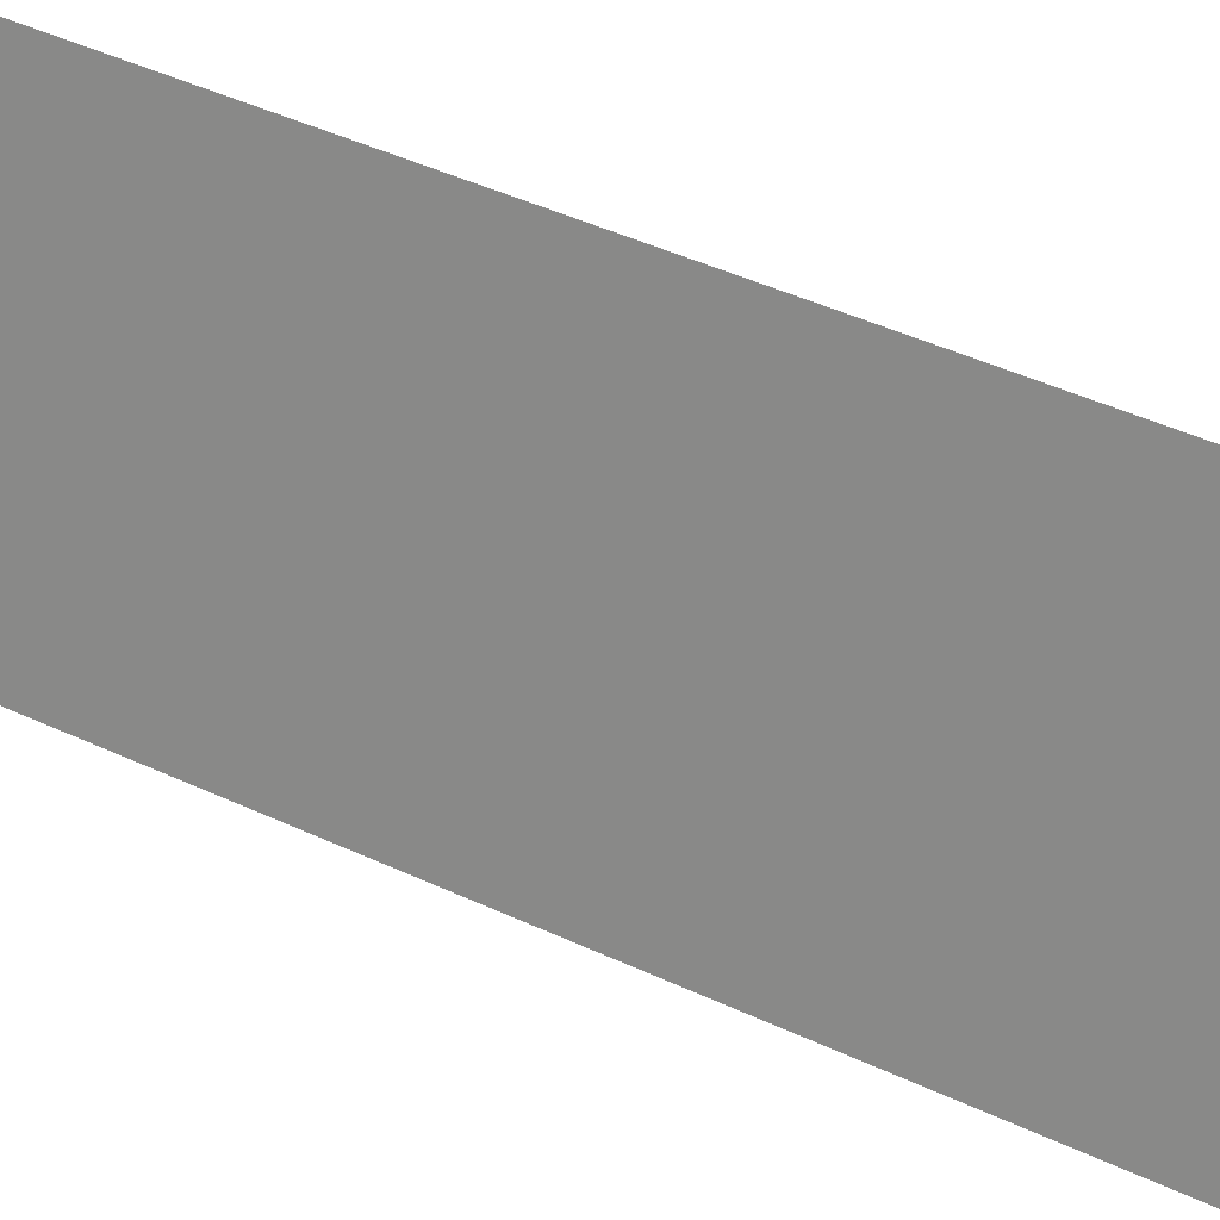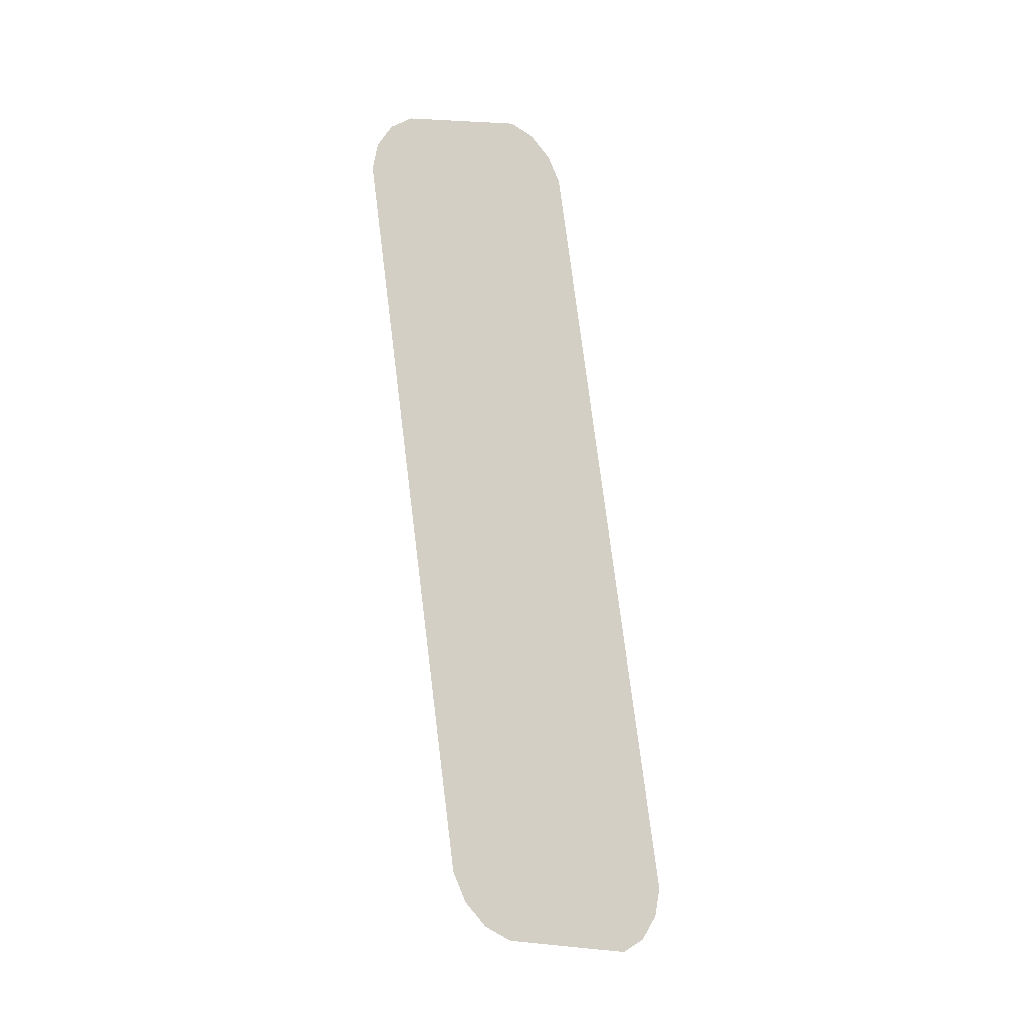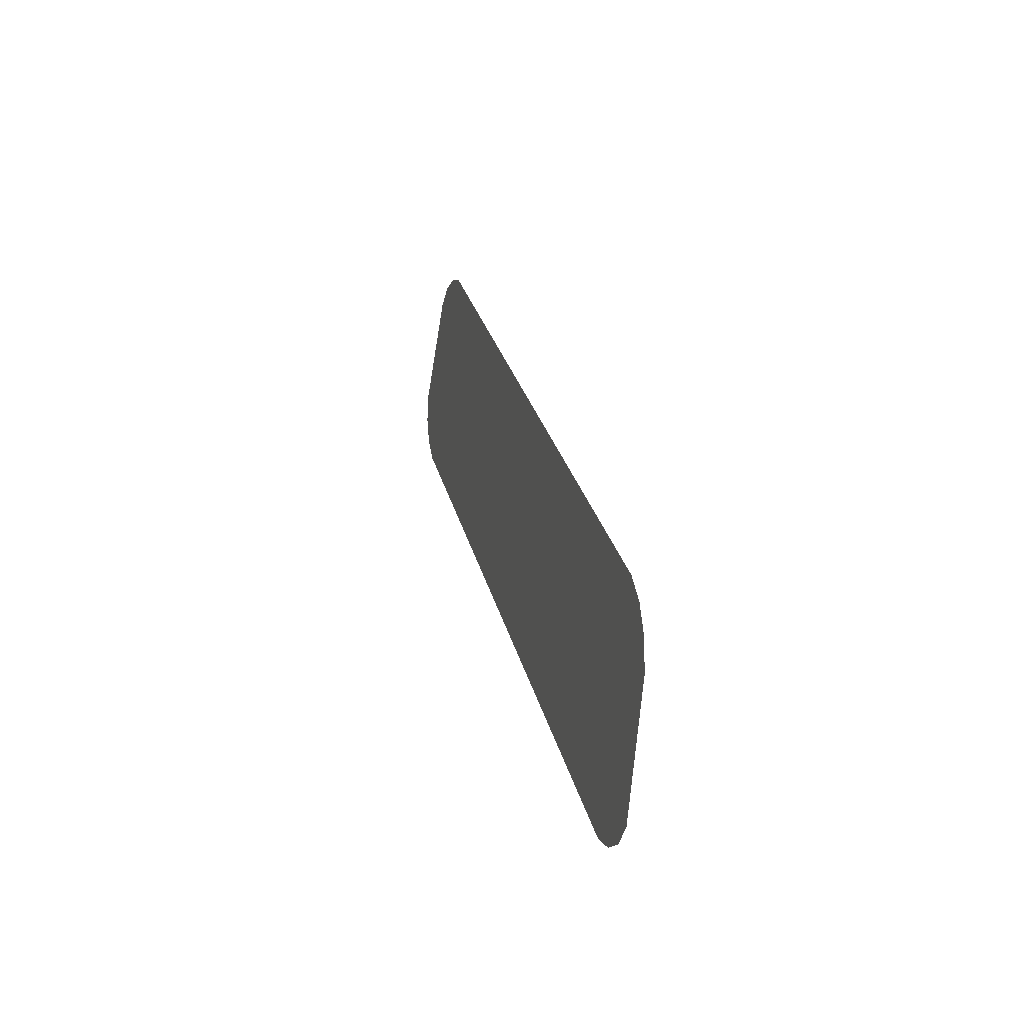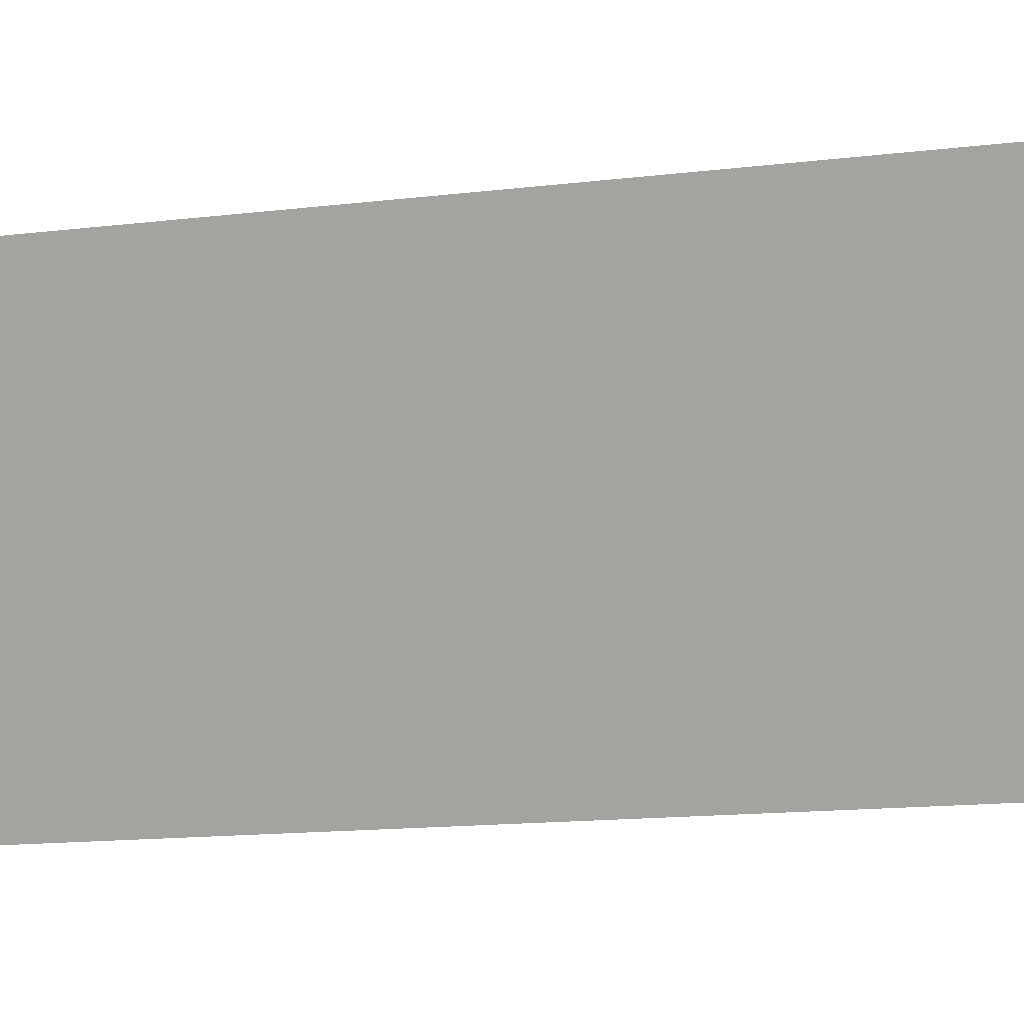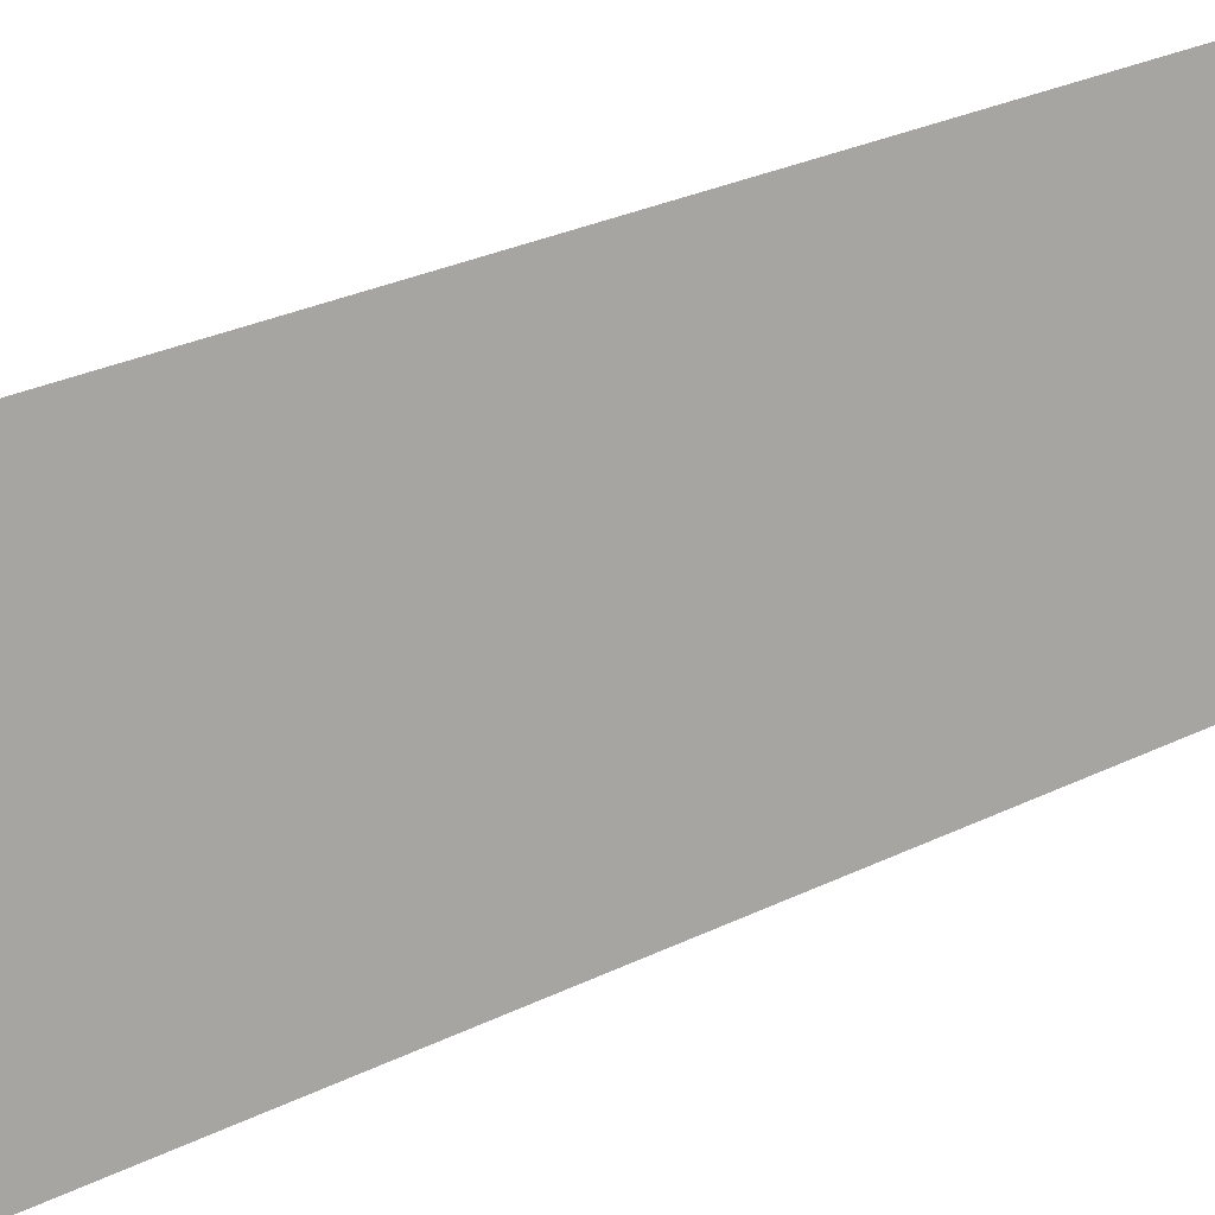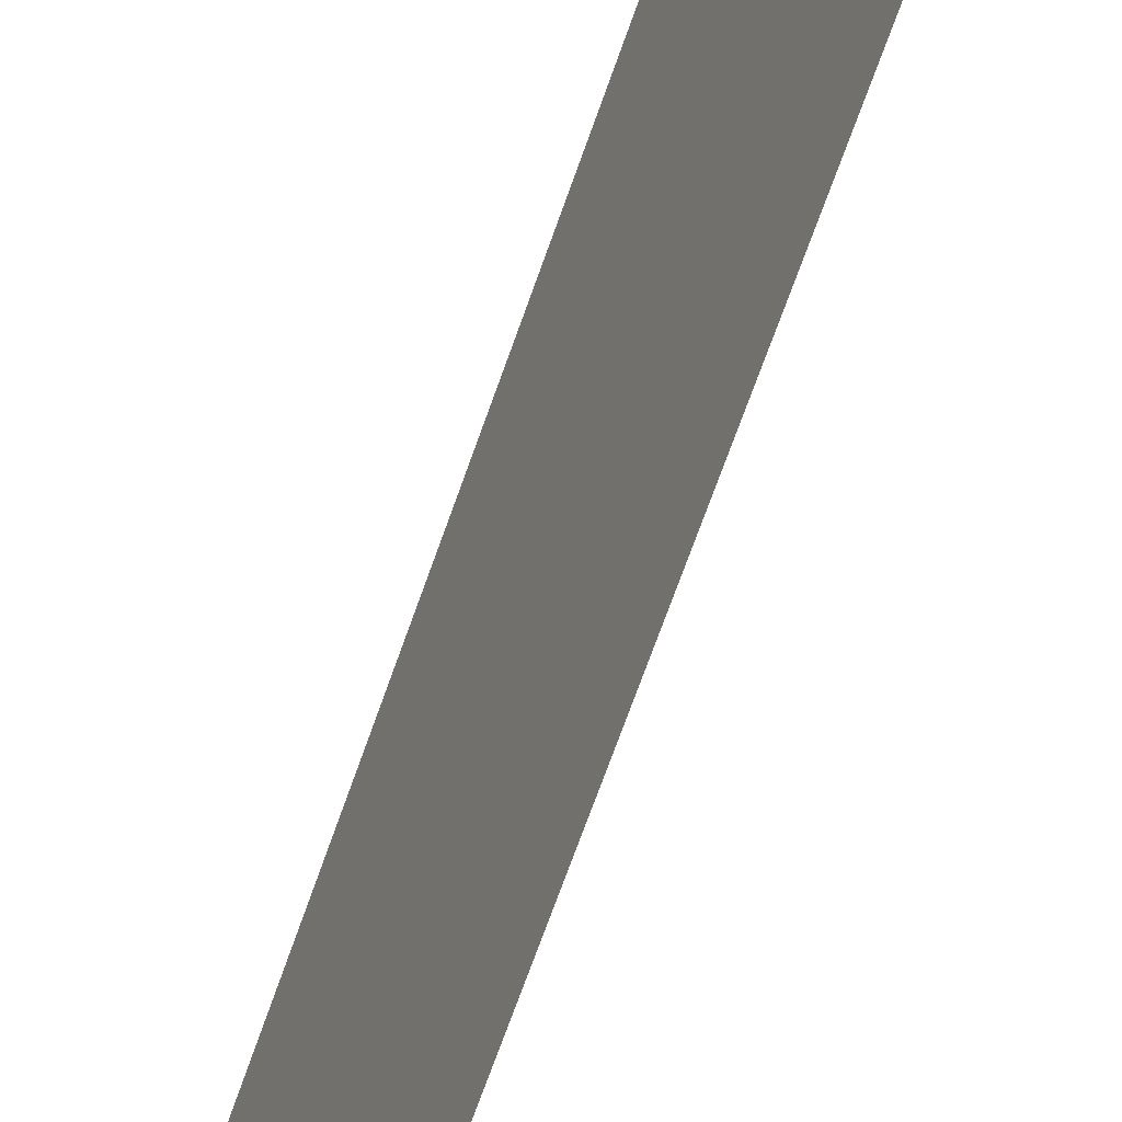
<metadata>
{"format":"obj","ext":"obj","renderer":"f3d","projection":"perspective","resolution":1024,"background":"white","views":[{"elev":33.2,"azim":-45.5,"up":"+Z"},{"elev":-3.1,"azim":68.2,"up":"+Y"},{"elev":-64.2,"azim":4.3,"up":"+Y"},{"elev":-2.7,"azim":123.9,"up":"+Z"},{"elev":25.9,"azim":-120.3,"up":"+Z"},{"elev":-66.3,"azim":173.4,"up":"+Z"}]}
</metadata>
<code>
o mirror_center
v -12.56 3.292 40.91
v -12.86 3.442 39.68
v -12.89 3.335 39.43
v -12.48 3.16 41.15
v -12.88 3.126 39.24
v -12.39 2.938 41.32
v -12.84 2.861 39.13
v -12.31 2.673 41.4
v -10.77 -4.138 41.08
v -11.18 -4.486 38.79
v -10.73 -4.411 40.98
v -11.1 -4.734 38.88
v -10.71 -4.644 40.79
v -11.02 -4.93 39.05
v -10.73 -4.79 40.54
v -10.95 -5.02 39.29
f 3 2 1
f 4 3 1
f 4 6 5
f 3 4 5
f 5 6 7
f 6 8 7
f 7 8 9
f 10 7 9
f 9 11 10
f 12 11 13
f 11 12 10
f 13 15 14
f 14 12 13
f 15 16 14

</code>
